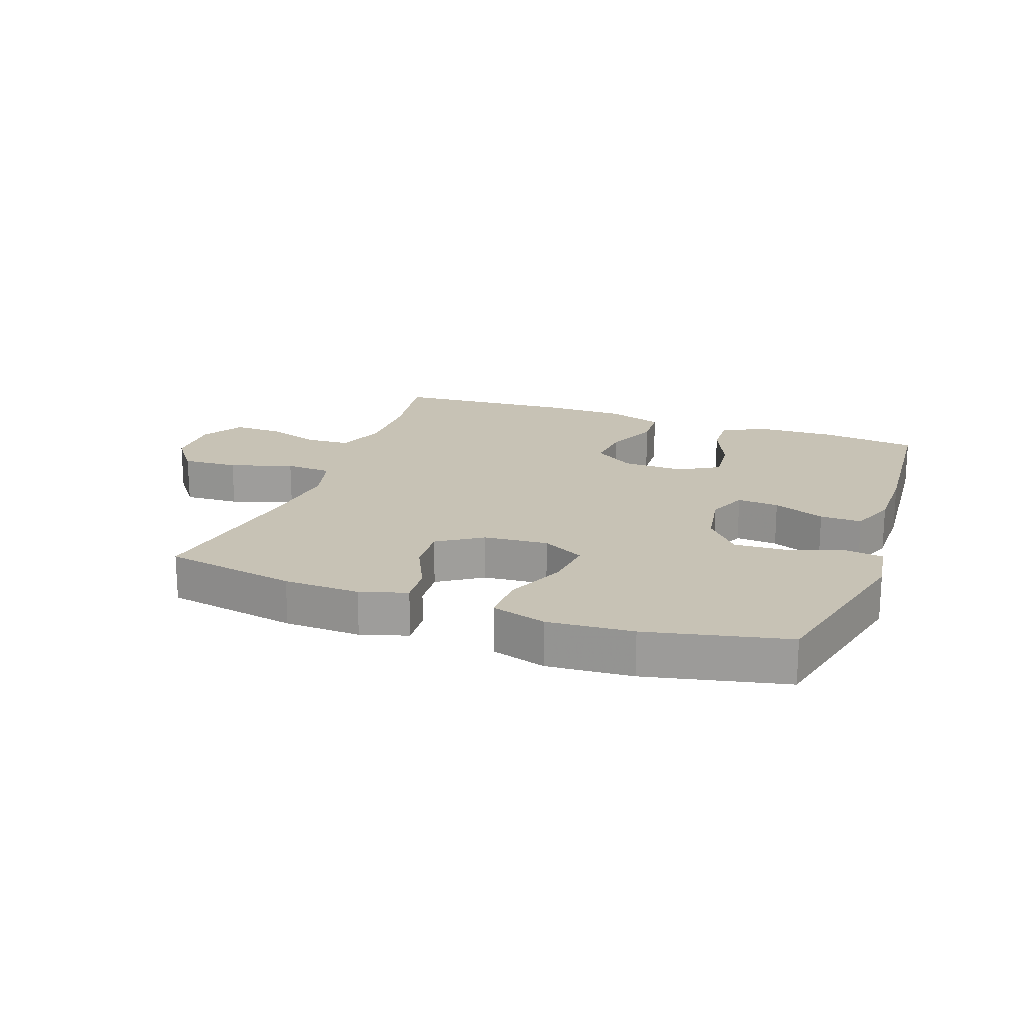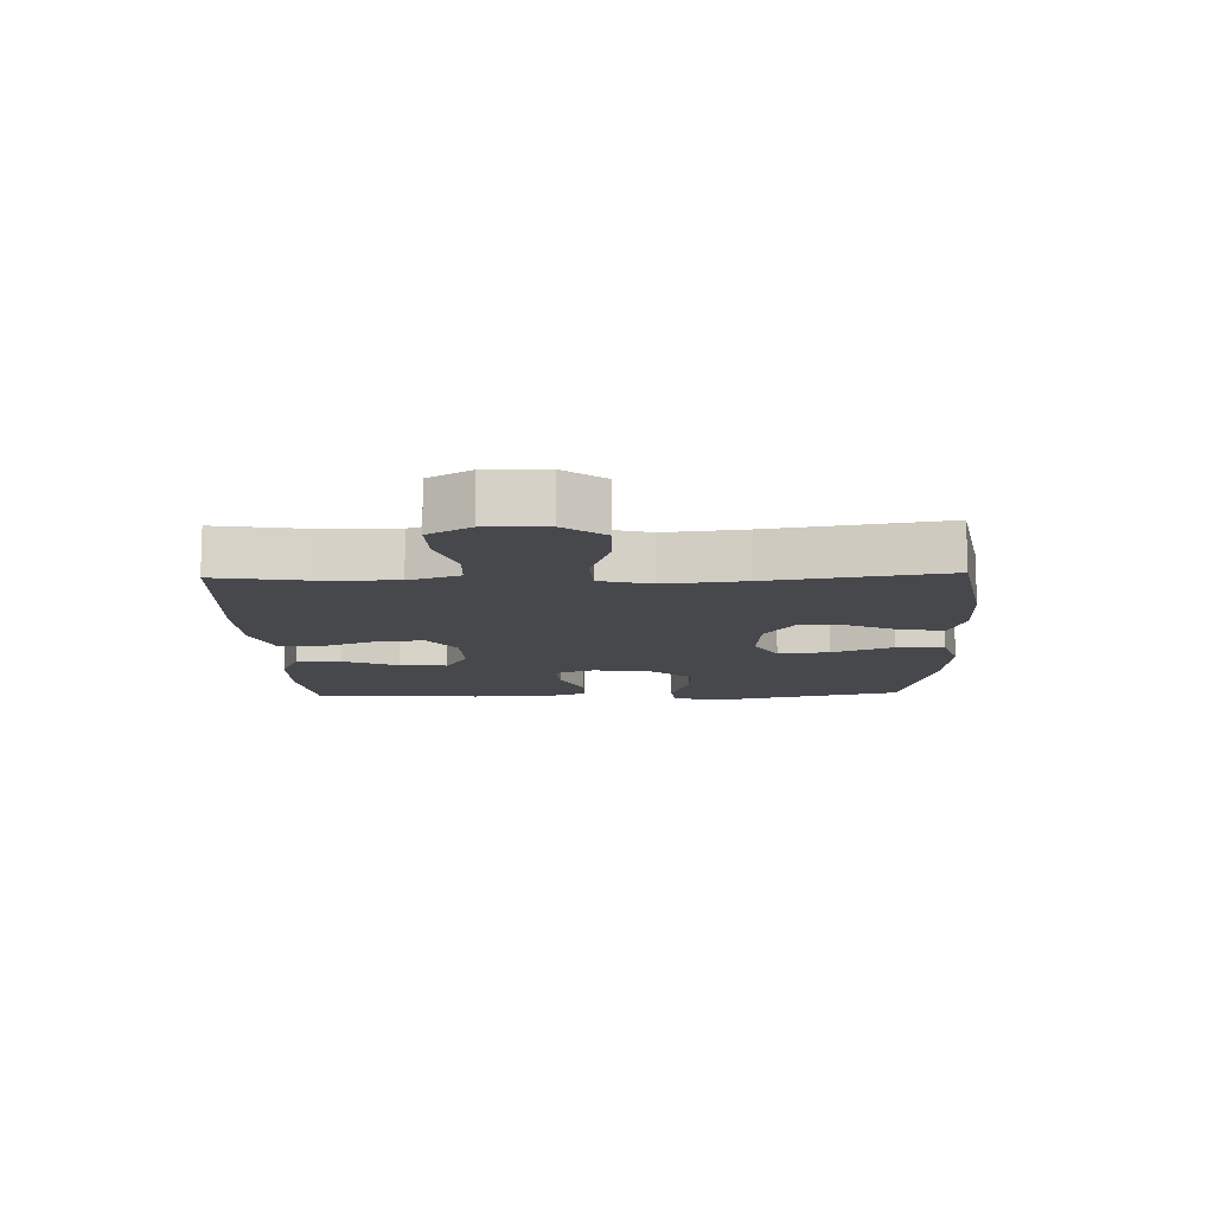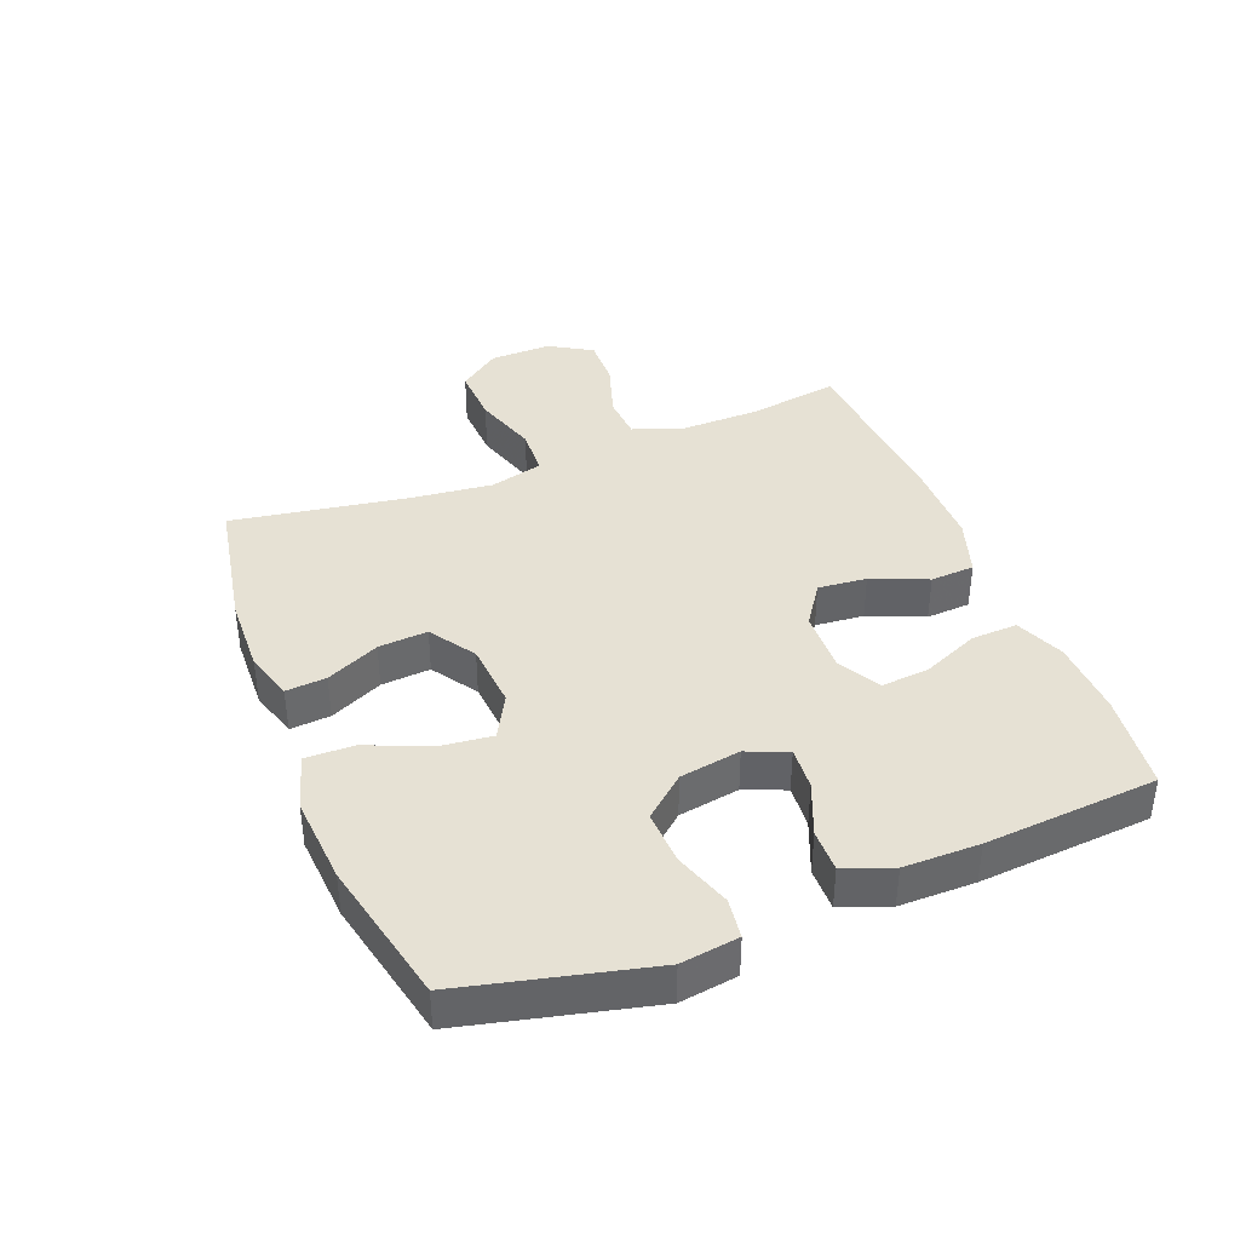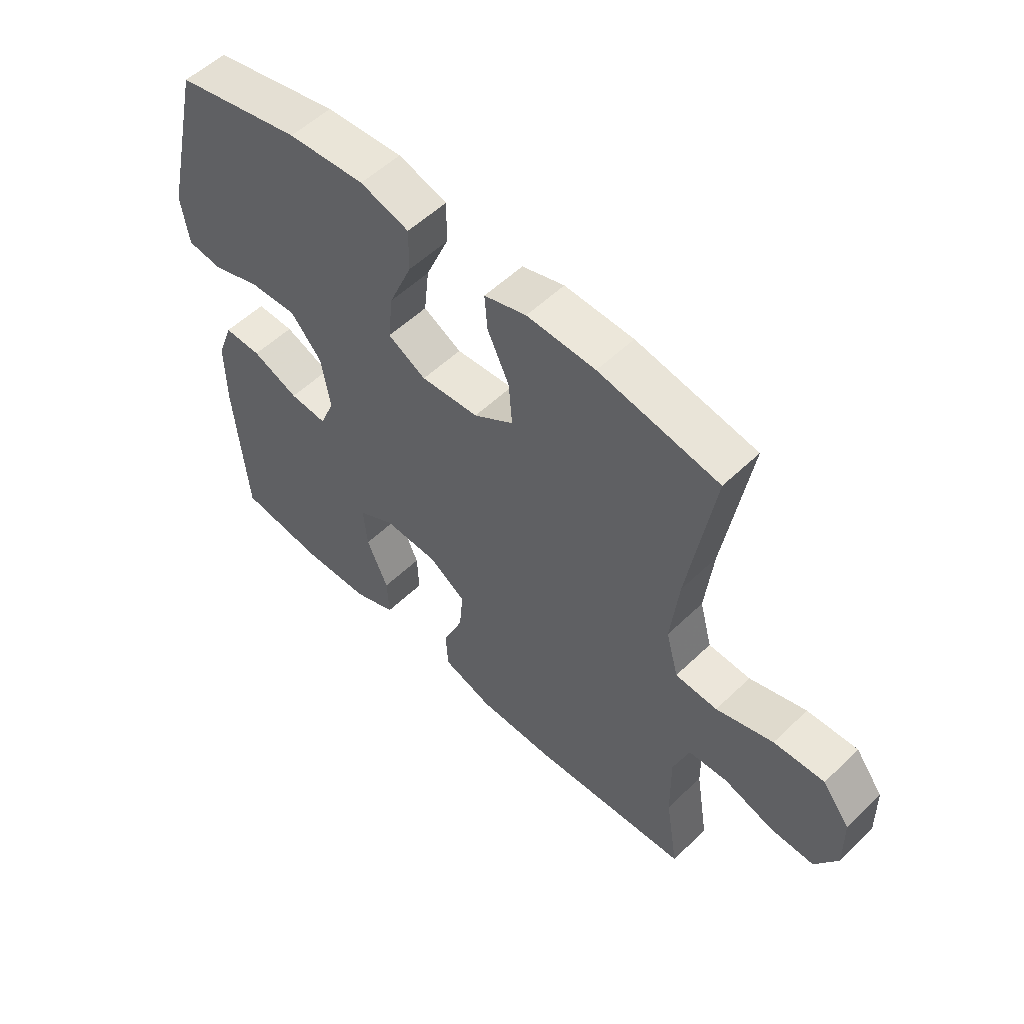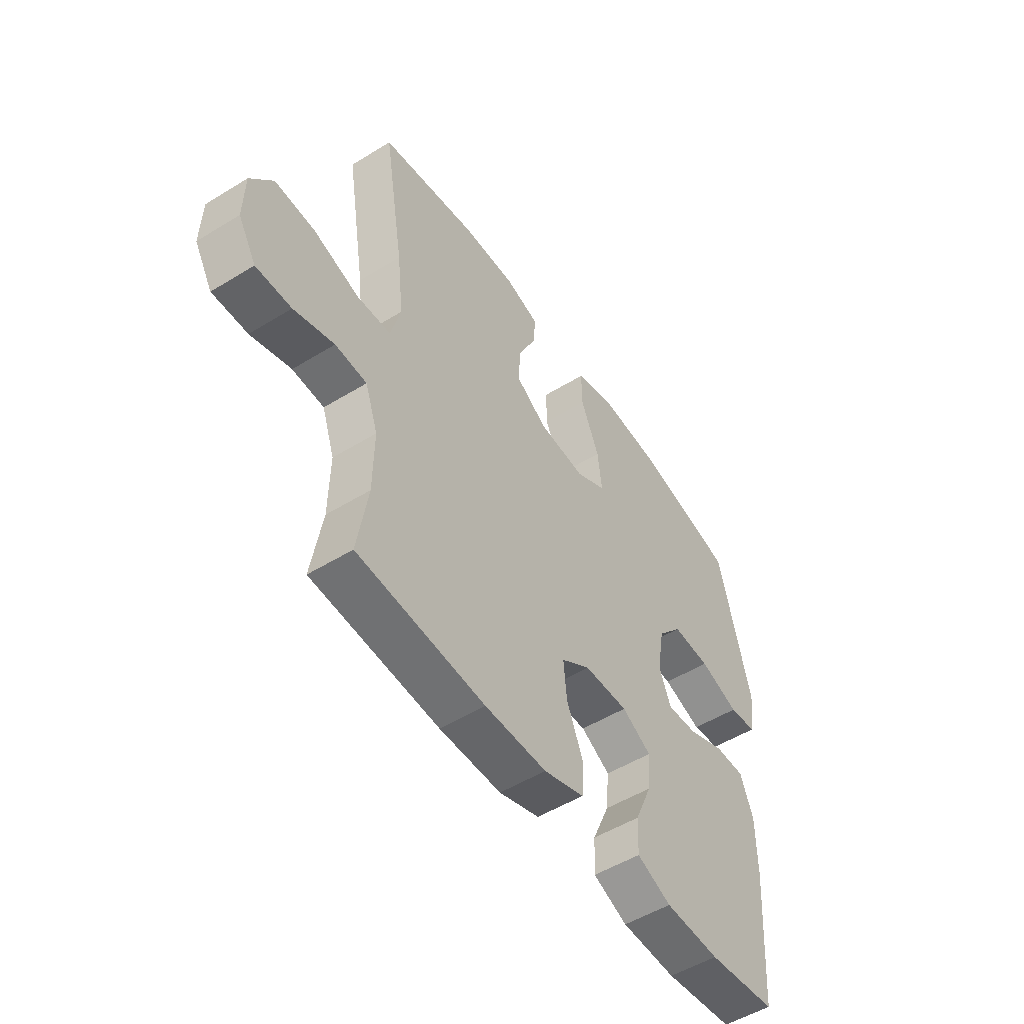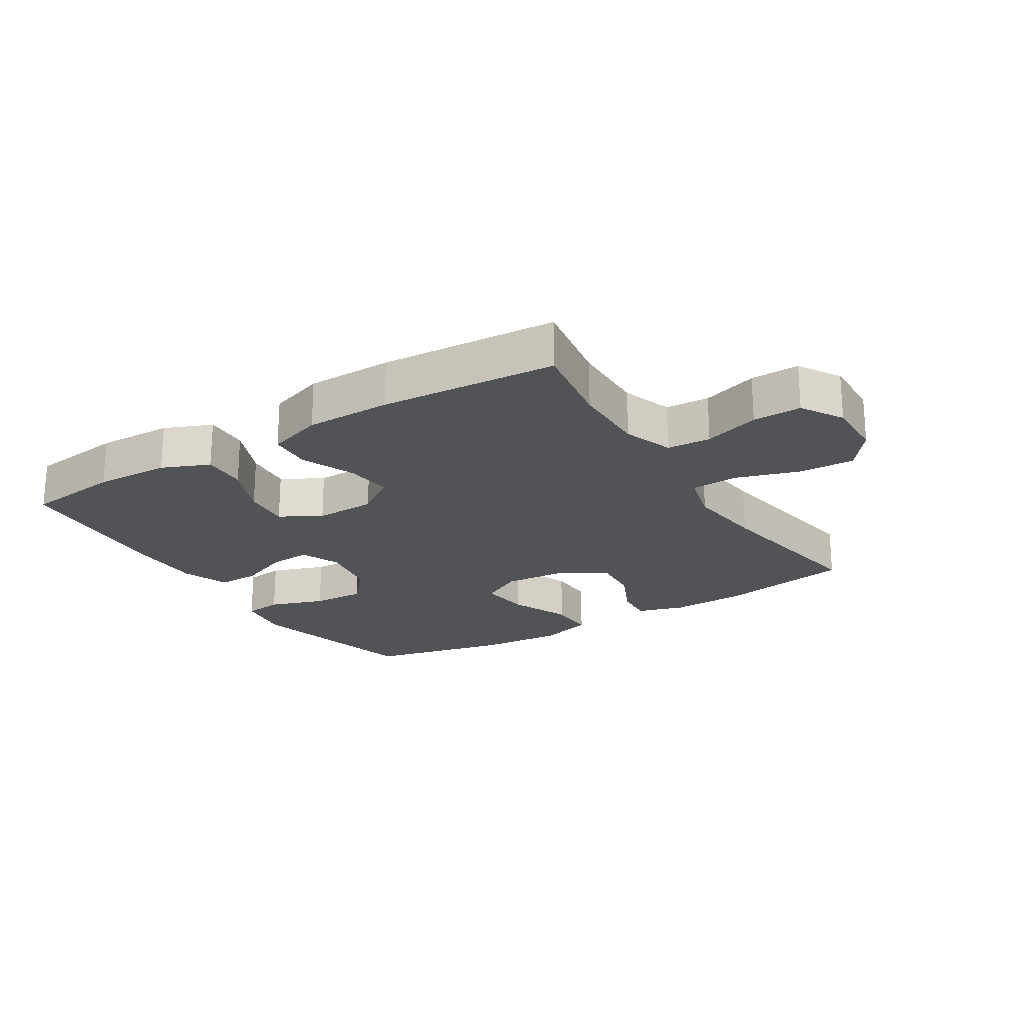
<metadata>
{"format":"obj","ext":"obj","renderer":"f3d","projection":"perspective","resolution":1024,"background":"white","views":[{"elev":19.0,"azim":19.8,"up":"+Y"},{"elev":-11.1,"azim":-88.2,"up":"+Y"},{"elev":39.2,"azim":68.6,"up":"+Y"},{"elev":54.6,"azim":-135.4,"up":"+Z"},{"elev":-52.1,"azim":-56.4,"up":"+Z"},{"elev":-21.8,"azim":-148.1,"up":"+Y"}]}
</metadata>
<code>
v 0.5 0.07 -0.5
v 0.347 0.07 -0.519
v 0.226 0.07 -0.515
v 0.15 0.07 -0.483
v 0.153 0.07 -0.411
v 0.191 0.07 -0.323
v 0.198 0.07 -0.247
v 0.133 0.07 -0.21
v 0.035 0.07 -0.213
v -0.03 0.07 -0.257
v -0.023 0.07 -0.333
v 0.013 0.07 -0.42
v 0.009 0.07 -0.489
v -0.081 0.07 -0.519
v -0.218 0.07 -0.52
v -0.5 0.07 -0.5
v -0.477 0.07 -0.358
v -0.475 0.07 -0.235
v -0.503 0.07 -0.155
v -0.573 0.07 -0.151
v -0.662 0.07 -0.18
v -0.74 0.07 -0.182
v -0.78 0.07 -0.115
v -0.778 0.07 -0.019
v -0.729 0.07 0.046
v -0.639 0.07 0.042
v -0.538 0.07 0.01
v -0.463 0.07 0.014
v -0.441 0.07 0.097
v -0.455 0.07 0.224
v -0.5 0.07 0.5
v -0.287 0.07 0.539
v -0.165 0.07 0.543
v -0.09 0.07 0.52
v -0.095 0.07 0.457
v -0.134 0.07 0.374
v -0.14 0.07 0.297
v -0.069 0.07 0.25
v 0.034 0.07 0.242
v 0.102 0.07 0.279
v 0.093 0.07 0.361
v 0.052 0.07 0.458
v 0.051 0.07 0.534
v 0.138 0.07 0.56
v 0.275 0.07 0.55
v 0.5 0.07 0.5
v 0.569 0.07 0.21
v 0.556 0.07 0.12
v 0.494 0.07 0.112
v 0.406 0.07 0.142
v 0.321 0.07 0.146
v 0.266 0.07 0.082
v 0.25 0.07 -0.013
v 0.276 0.07 -0.077
v 0.343 0.07 -0.072
v 0.426 0.07 -0.038
v 0.493 0.07 -0.037
v 0.521 0.07 -0.112
v 0.521 0.07 -0.23
v 0.5 0 -0.5
v 0.347 0 -0.519
v 0.226 0 -0.515
v 0.15 0 -0.483
v 0.153 0 -0.411
v 0.191 0 -0.323
v 0.198 0 -0.247
v 0.133 0 -0.21
v 0.035 0 -0.213
v -0.03 0 -0.257
v -0.023 0 -0.333
v 0.013 0 -0.42
v 0.009 0 -0.489
v -0.081 0 -0.519
v -0.218 0 -0.52
v -0.5 0 -0.5
v -0.477 0 -0.358
v -0.475 0 -0.235
v -0.503 0 -0.155
v -0.573 0 -0.151
v -0.662 0 -0.18
v -0.74 0 -0.182
v -0.78 0 -0.115
v -0.778 0 -0.019
v -0.729 0 0.046
v -0.639 0 0.042
v -0.538 0 0.01
v -0.463 0 0.014
v -0.441 0 0.097
v -0.455 0 0.224
v -0.5 0 0.5
v -0.287 0 0.539
v -0.165 0 0.543
v -0.09 0 0.52
v -0.095 0 0.457
v -0.134 0 0.374
v -0.14 0 0.297
v -0.069 0 0.25
v 0.034 0 0.242
v 0.102 0 0.279
v 0.093 0 0.361
v 0.052 0 0.458
v 0.051 0 0.534
v 0.138 0 0.56
v 0.275 0 0.55
v 0.5 0 0.5
v 0.569 0 0.21
v 0.556 0 0.12
v 0.494 0 0.112
v 0.406 0 0.142
v 0.321 0 0.146
v 0.266 0 0.082
v 0.25 0 -0.013
v 0.276 0 -0.077
v 0.343 0 -0.072
v 0.426 0 -0.038
v 0.493 0 -0.037
v 0.521 0 -0.112
v 0.521 0 -0.23
f 4 5 6
f 3 4 6
f 2 3 6
f 1 2 6
f 59 1 6
f 58 59 6
f 57 58 6
f 56 57 6
f 55 56 6
f 54 55 6 7
f 53 54 7 8
f 52 53 8 9
f 48 49 50
f 47 48 50
f 46 47 50
f 45 46 50
f 44 45 50
f 43 44 50
f 42 43 50
f 41 42 50
f 40 41 50 51
f 39 40 51 52
f 34 35 36
f 33 34 36
f 32 33 36
f 31 32 36
f 30 31 36
f 29 30 36 37
f 28 29 37 38
f 25 26 27
f 24 25 27
f 23 24 27
f 22 23 27
f 21 22 27
f 20 21 27
f 19 20 27 28
f 52 9 10
f 39 52 10
f 38 39 10
f 28 38 10
f 19 28 10
f 18 19 10
f 15 16 17
f 14 15 17
f 13 14 17
f 12 13 17
f 11 12 17
f 10 11 17 18
f 65 64 63
f 65 63 62
f 65 62 61
f 65 61 60
f 65 60 118
f 65 118 117
f 65 117 116
f 65 116 115
f 65 115 114
f 66 65 114 113
f 67 66 113 112
f 68 67 112 111
f 109 108 107
f 109 107 106
f 109 106 105
f 109 105 104
f 109 104 103
f 109 103 102
f 109 102 101
f 109 101 100
f 110 109 100 99
f 111 110 99 98
f 95 94 93
f 95 93 92
f 95 92 91
f 95 91 90
f 95 90 89
f 96 95 89 88
f 97 96 88 87
f 86 85 84
f 86 84 83
f 86 83 82
f 86 82 81
f 86 81 80
f 86 80 79
f 87 86 79 78
f 69 68 111
f 69 111 98
f 69 98 97
f 69 97 87
f 69 87 78
f 69 78 77
f 76 75 74
f 76 74 73
f 76 73 72
f 76 72 71
f 76 71 70
f 77 76 70 69
f 1 60 61 2
f 2 61 62 3
f 3 62 63 4
f 4 63 64 5
f 5 64 65 6
f 6 65 66 7
f 7 66 67 8
f 8 67 68 9
f 9 68 69 10
f 10 69 70 11
f 11 70 71 12
f 12 71 72 13
f 13 72 73 14
f 14 73 74 15
f 15 74 75 16
f 16 75 76 17
f 17 76 77 18
f 18 77 78 19
f 19 78 79 20
f 20 79 80 21
f 21 80 81 22
f 22 81 82 23
f 23 82 83 24
f 24 83 84 25
f 25 84 85 26
f 26 85 86 27
f 27 86 87 28
f 28 87 88 29
f 29 88 89 30
f 30 89 90 31
f 31 90 91 32
f 32 91 92 33
f 33 92 93 34
f 34 93 94 35
f 35 94 95 36
f 36 95 96 37
f 37 96 97 38
f 38 97 98 39
f 39 98 99 40
f 40 99 100 41
f 41 100 101 42
f 42 101 102 43
f 43 102 103 44
f 44 103 104 45
f 45 104 105 46
f 46 105 106 47
f 47 106 107 48
f 48 107 108 49
f 49 108 109 50
f 50 109 110 51
f 51 110 111 52
f 52 111 112 53
f 53 112 113 54
f 54 113 114 55
f 55 114 115 56
f 56 115 116 57
f 57 116 117 58
f 58 117 118 59
f 59 118 60 1

</code>
